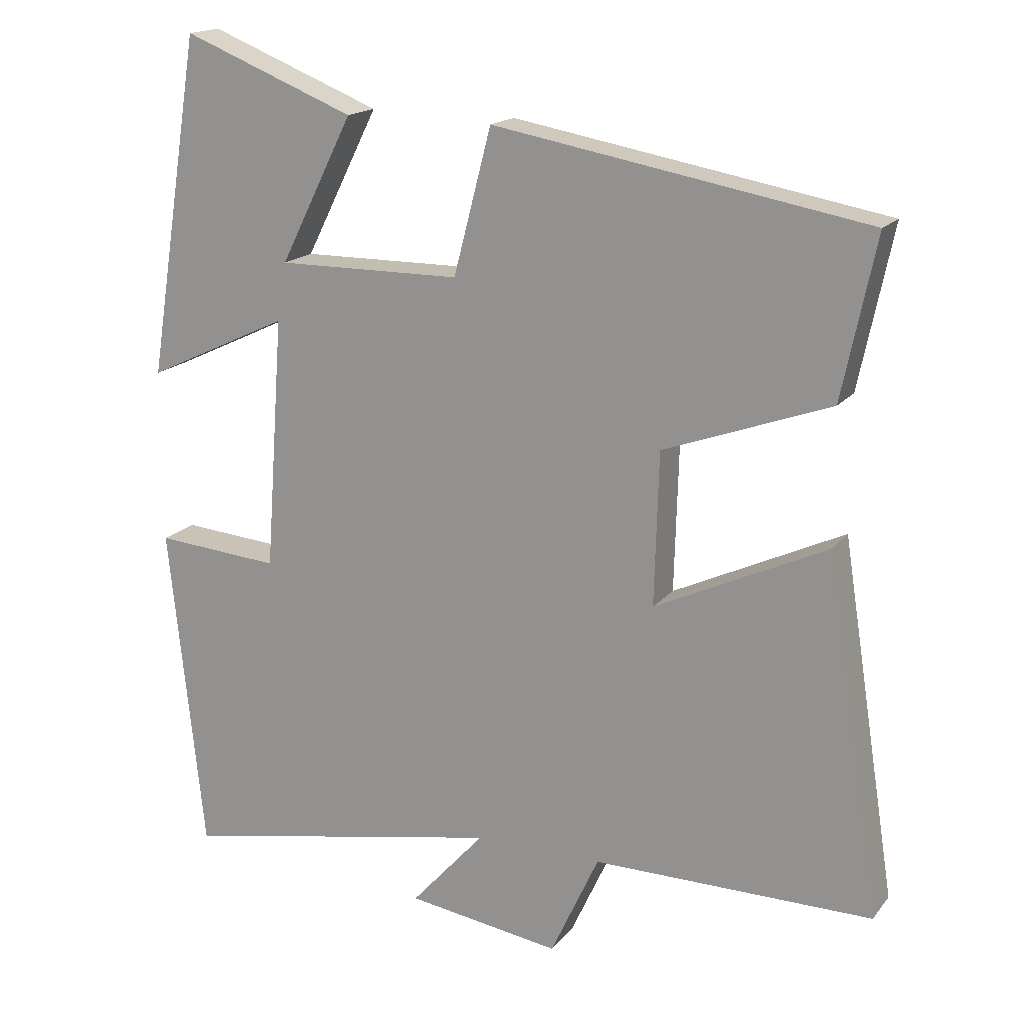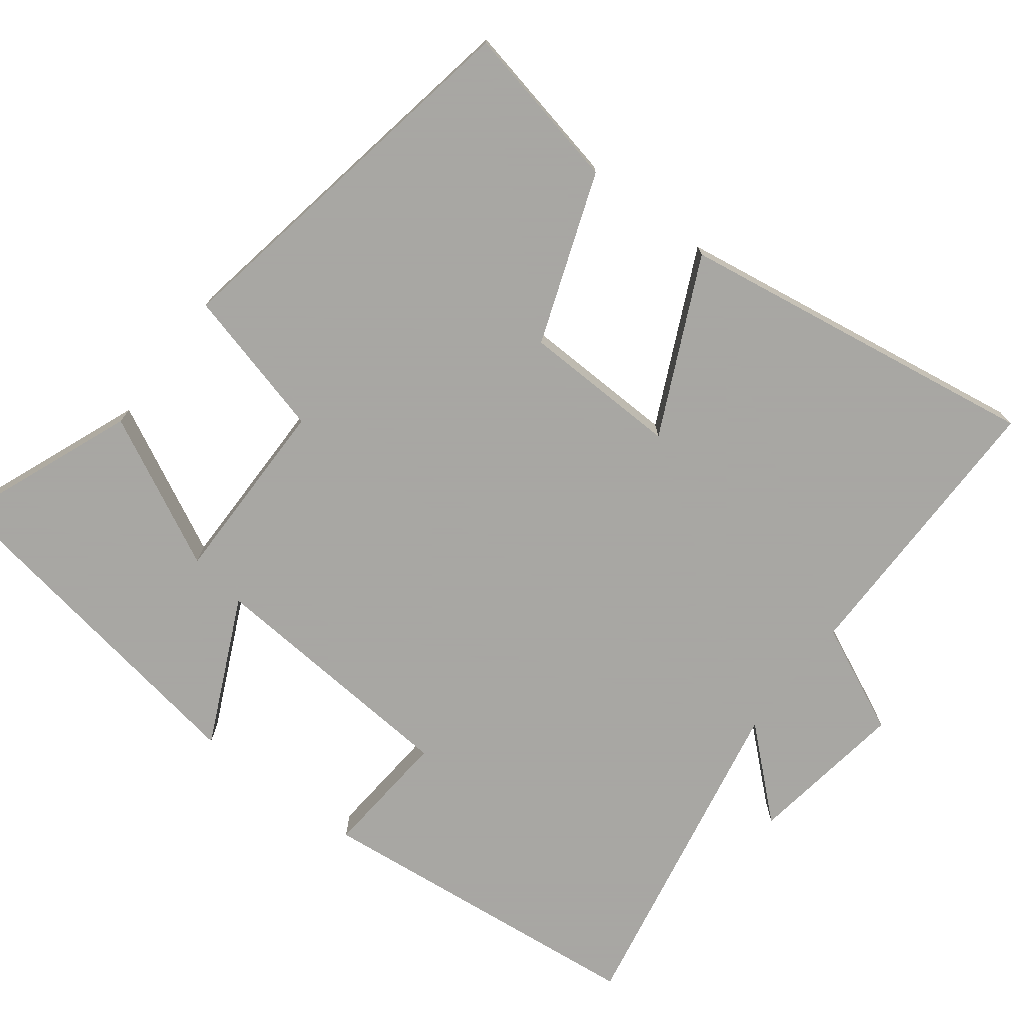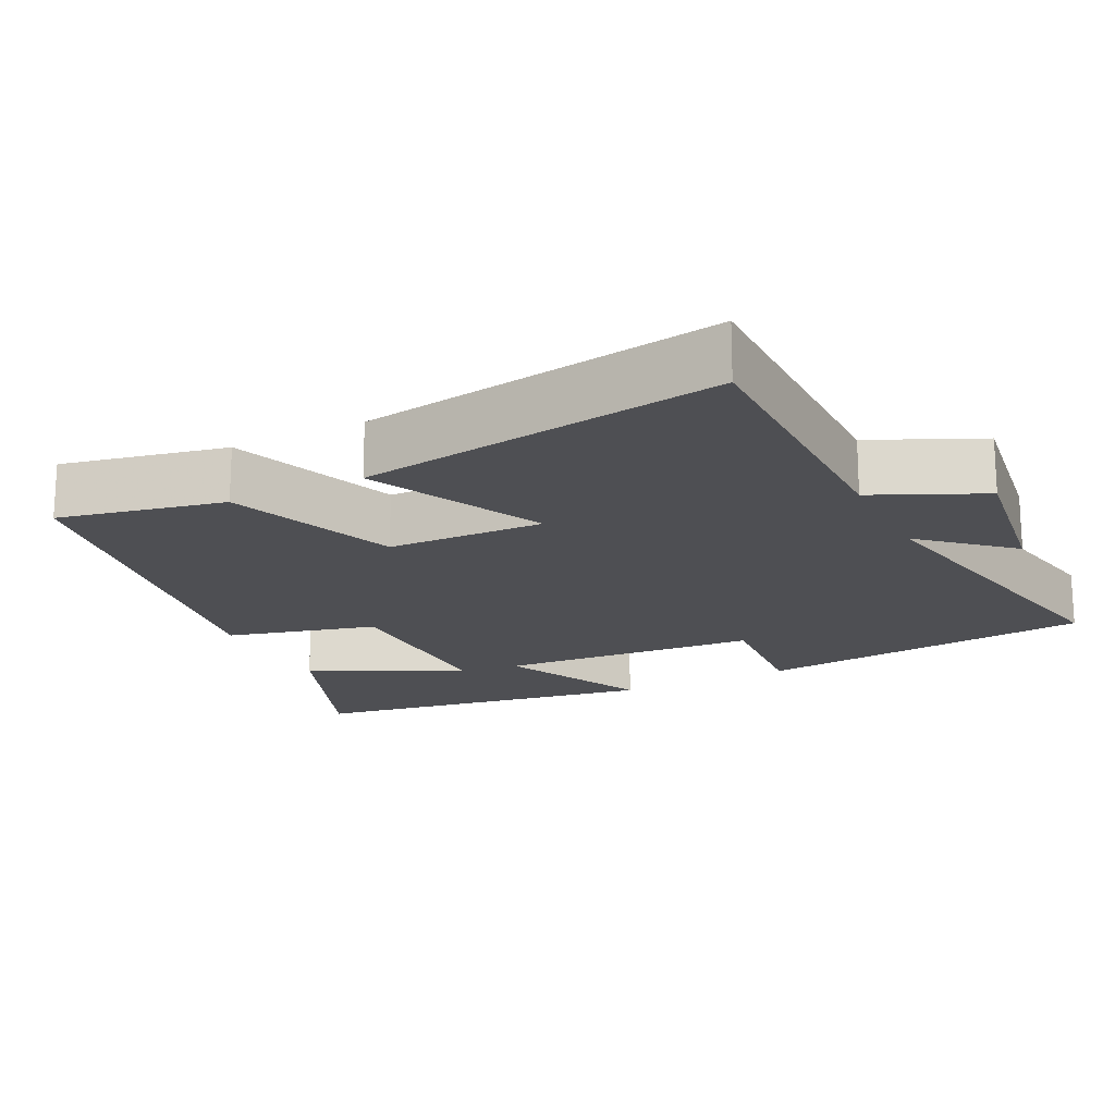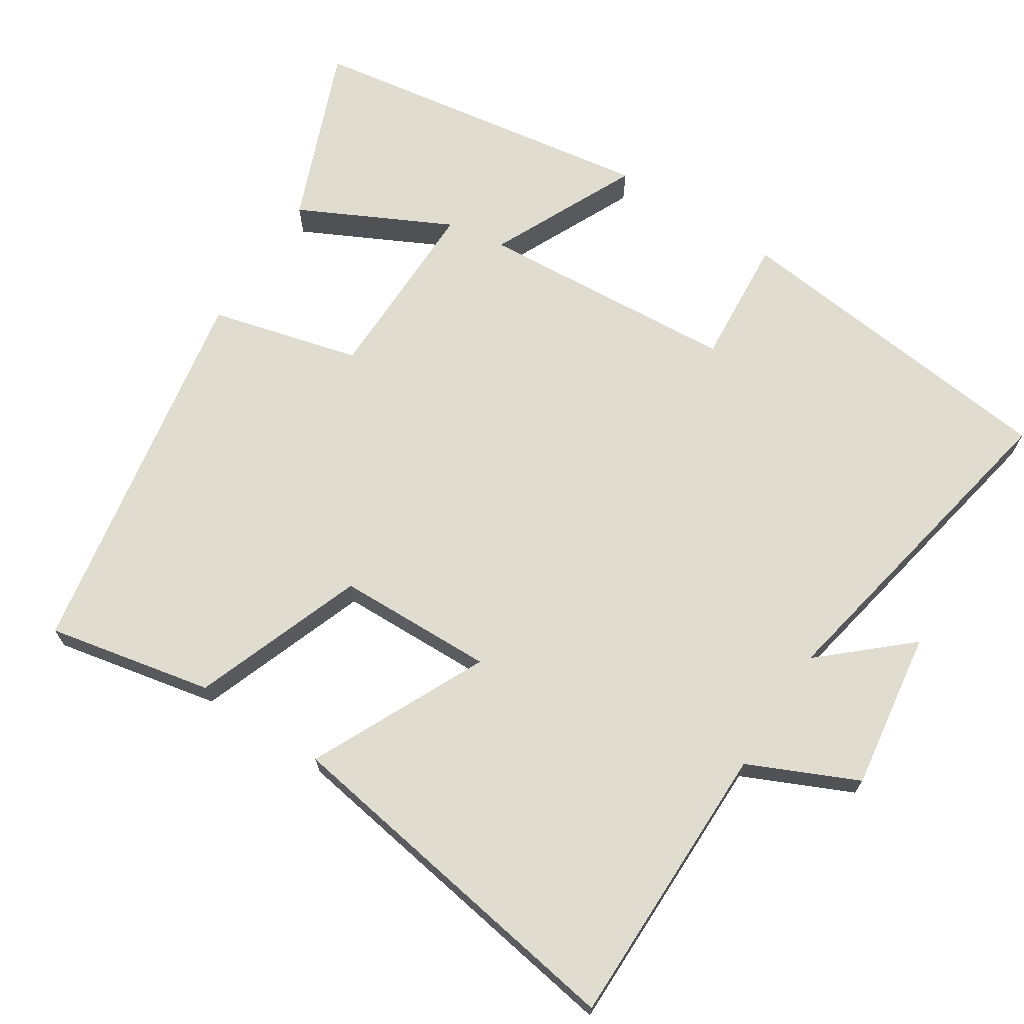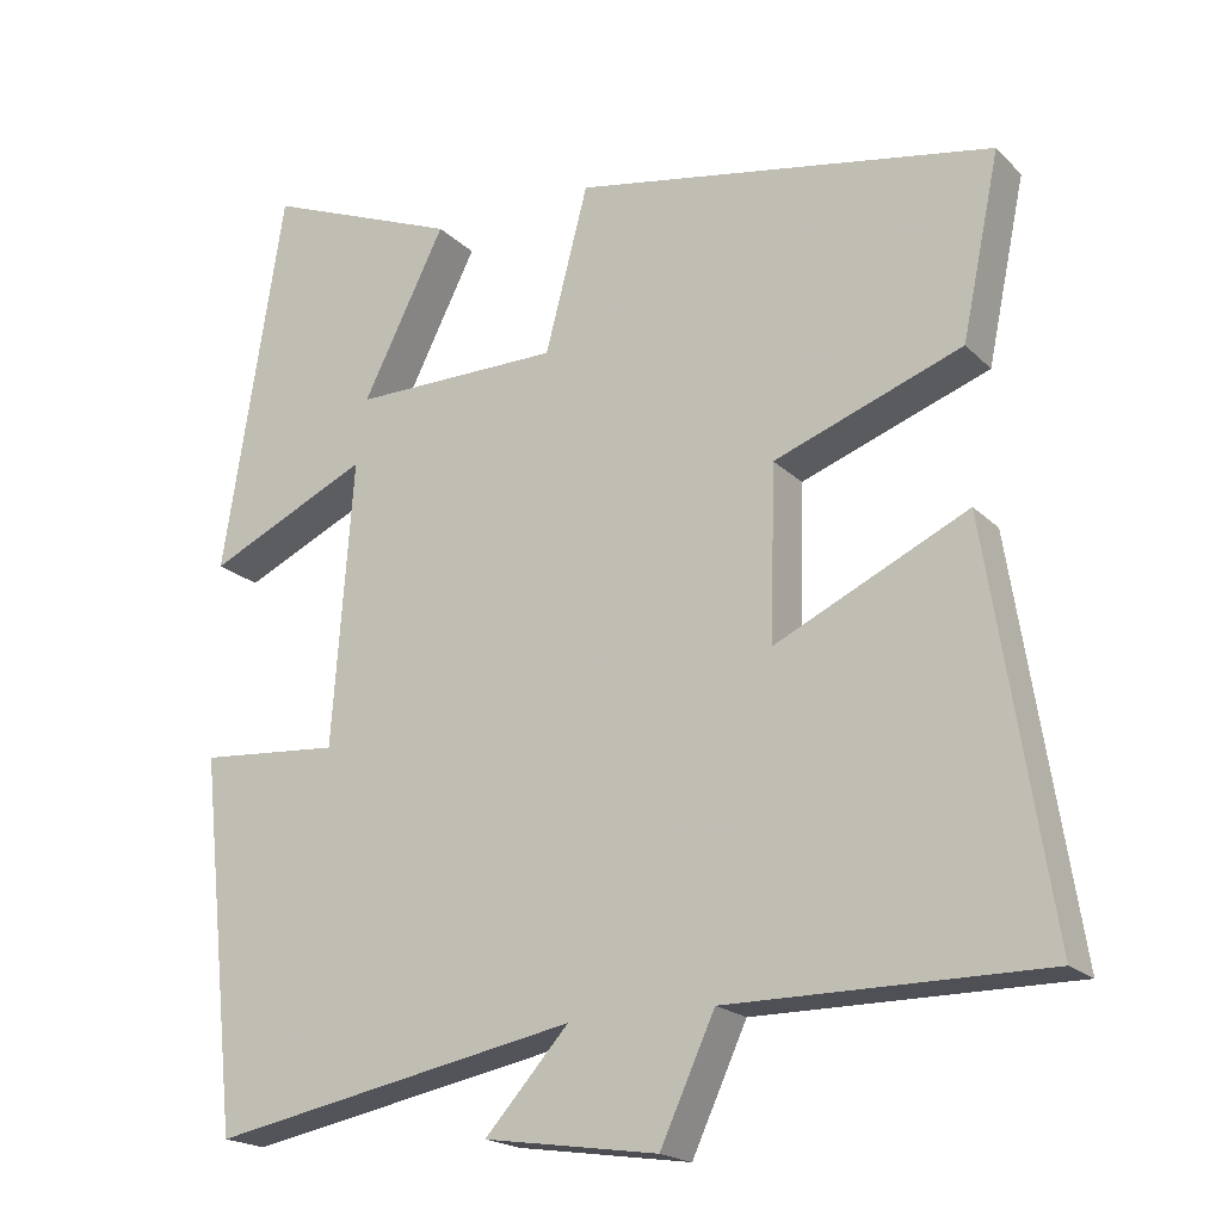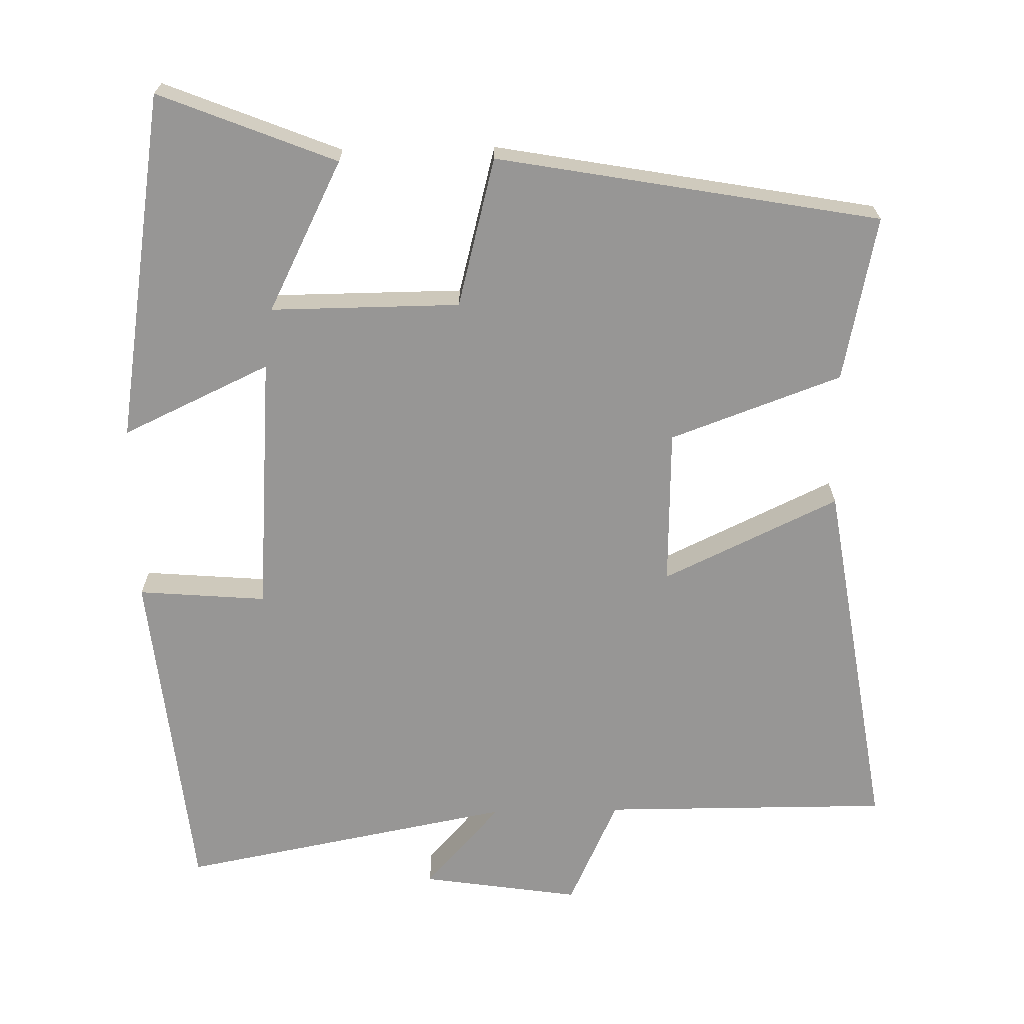
<metadata>
{"format":"obj","ext":"obj","renderer":"f3d","projection":"perspective","resolution":1024,"background":"white","views":[{"elev":17.1,"azim":25.5,"up":"+Z"},{"elev":-74.4,"azim":52.6,"up":"+Y"},{"elev":-18.2,"azim":116.6,"up":"+Y"},{"elev":69.5,"azim":123.0,"up":"+Y"},{"elev":-19.5,"azim":30.6,"up":"+Z"},{"elev":-67.9,"azim":1.1,"up":"+Y"}]}
</metadata>
<code>
v -0.451 0.07 -0.588
v -0.5 0.07 -0.127
v -0.325 0.07 -0.141
v -0.299 0.07 0.213
v -0.5 0.07 0.119
v -0.424 0.07 0.596
v -0.183 0.07 0.5
v -0.286 0.07 0.295
v -0.028 0.07 0.297
v 0.025 0.07 0.5
v 0.547 0.07 0.407
v 0.5 0.07 0.182
v 0.267 0.07 0.097
v 0.261 0.07 -0.117
v 0.5 0.07 -0.004
v 0.578 0.07 -0.501
v 0.186 0.07 -0.5
v 0.118 0.07 -0.648
v -0.098 0.07 -0.616
v 0.006 0.07 -0.5
v -0.451 0 -0.588
v -0.5 0 -0.127
v -0.325 0 -0.141
v -0.299 0 0.213
v -0.5 0 0.119
v -0.424 0 0.596
v -0.183 0 0.5
v -0.286 0 0.295
v -0.028 0 0.297
v 0.025 0 0.5
v 0.547 0 0.407
v 0.5 0 0.182
v 0.267 0 0.097
v 0.261 0 -0.117
v 0.5 0 -0.004
v 0.578 0 -0.501
v 0.186 0 -0.5
v 0.118 0 -0.648
v -0.098 0 -0.616
v 0.006 0 -0.5
f 17 18 19 20
f 14 15 16 17
f 13 14 17 20
f 10 11 12 13
f 9 10 13 20
f 8 9 20
f 5 6 7 8
f 4 5 8
f 3 4 8 20
f 1 2 3 20
f 40 39 38 37
f 37 36 35 34
f 40 37 34 33
f 33 32 31 30
f 40 33 30 29
f 40 29 28
f 28 27 26 25
f 28 25 24
f 40 28 24 23
f 40 23 22 21
f 1 21 22 2
f 2 22 23 3
f 3 23 24 4
f 4 24 25 5
f 5 25 26 6
f 6 26 27 7
f 7 27 28 8
f 8 28 29 9
f 9 29 30 10
f 10 30 31 11
f 11 31 32 12
f 12 32 33 13
f 13 33 34 14
f 14 34 35 15
f 15 35 36 16
f 16 36 37 17
f 17 37 38 18
f 18 38 39 19
f 19 39 40 20
f 20 40 21 1

</code>
